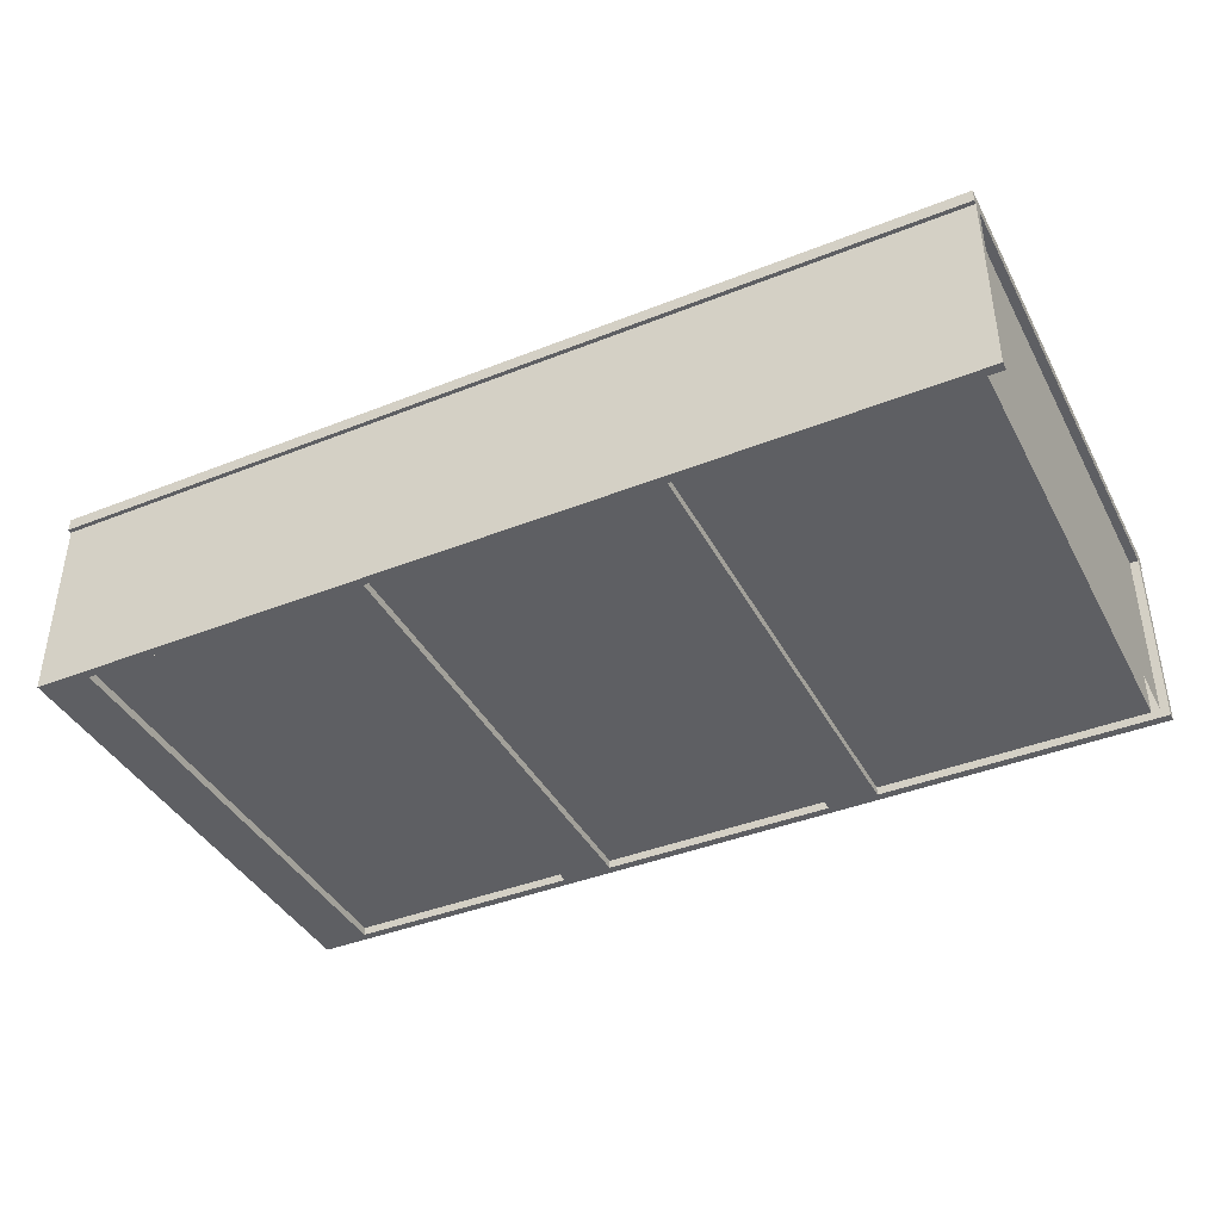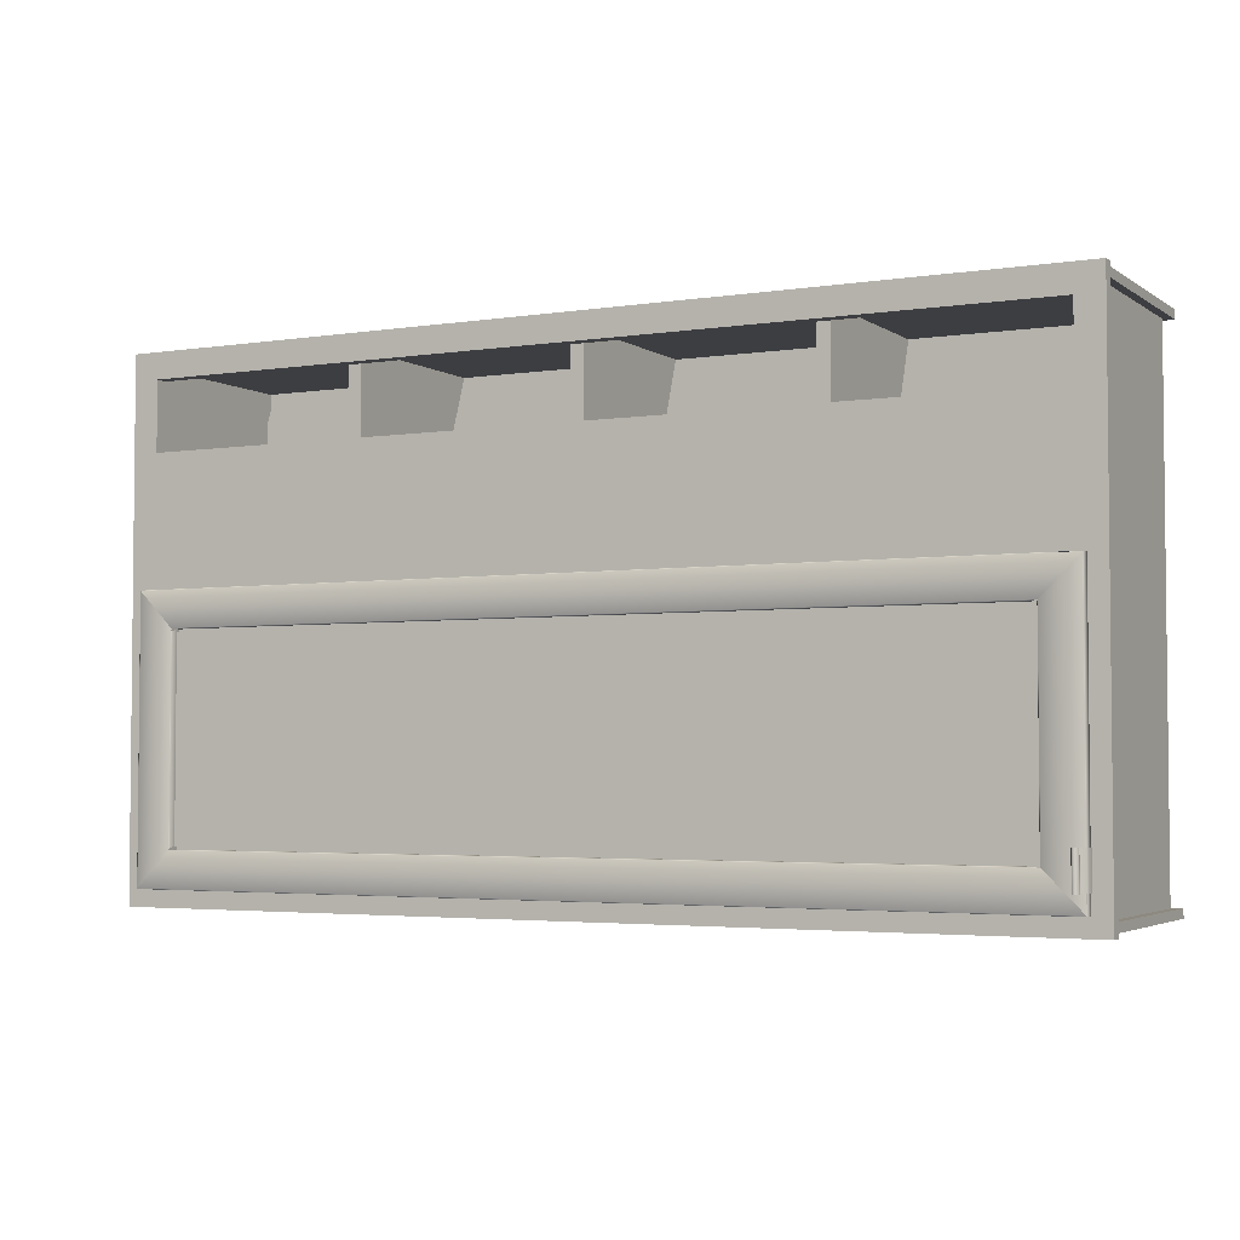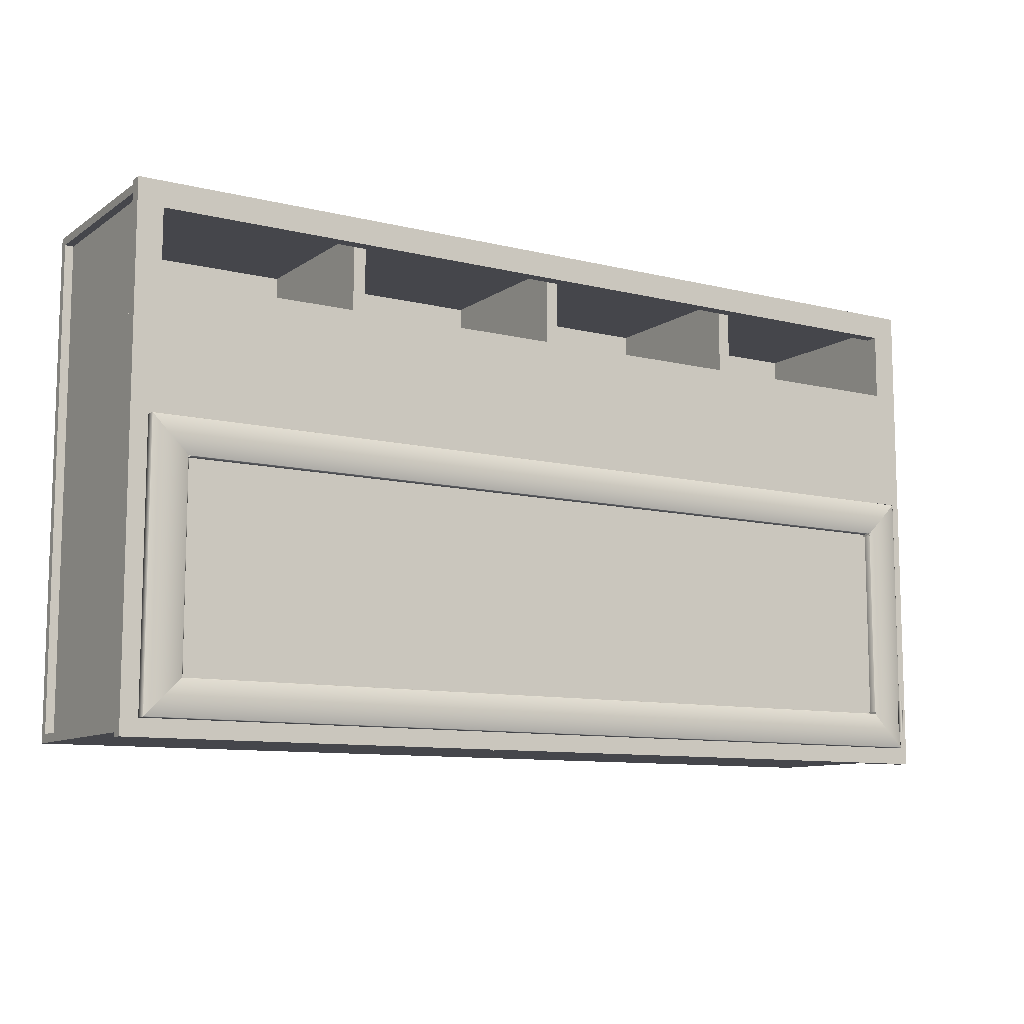
<metadata>
{"format":"obj","ext":"obj","renderer":"f3d","projection":"perspective","resolution":1024,"background":"white","views":[{"elev":-40.5,"azim":26.0,"up":"+Z"},{"elev":-3.5,"azim":27.4,"up":"+Y"},{"elev":-10.1,"azim":-31.9,"up":"+Y"}]}
</metadata>
<code>
v -0.8569 0.4779 -0.1741
v 0.8405 -0.4523 -0.1741
v 0.8405 0.4779 -0.1741
v -0.8569 -0.4523 -0.1741
v 0.8568 0.4779 -0.1864
v 0.8568 -0.4523 0.1645
v 0.8568 -0.4523 -0.1864
v 0.8568 0.4779 0.1645
v 0.8405 0.4779 0.1645
v 0.8405 -0.4523 -0.1864
v 0.8405 -0.4523 0.1645
v 0.8405 0.4779 -0.1864
v -0.8559 0.07707 0.2091
v -0.8569 0.004361 0.2083
v -0.8559 0.004361 0.2091
v -0.8569 0.07809 0.2083
v -0.7885 0.004361 0.2091
v -0.7832 0.07707 0.2091
v -0.8569 0.004361 0.1898
v -0.7885 0.009746 0.2091
v -0.7832 0.07809 0.2083
v -0.7832 0.009746 0.2091
v -0.8569 0.07809 0.1898
v -0.7875 0.004361 0.2083
v -0.8559 0.07707 0.189
v -0.7875 0.008727 0.2083
v -0.7832 0.008727 0.2083
v -0.7832 0.07809 0.1898
v -0.8559 0.004361 0.189
v -0.7875 0.008727 0.194
v -0.7885 0.009746 0.189
v -0.7832 0.07707 0.189
v -0.7875 0.004361 0.194
v -0.7885 0.004361 0.189
v -0.7832 0.008727 0.194
v -0.7875 0.008727 0.1898
v -0.7832 0.009746 0.189
v -0.7832 0.004361 0.194
v -0.7875 0.004361 0.1898
v -0.7875 0.004361 0.1902
v -0.7832 0.008727 0.1898
v -0.7875 0.008727 0.1902
v -0.7832 0.008727 0.1902
v -0.7832 0.004361 0.1902
v 0.8238 -0.4115 0.187
v 0.8405 -0.4115 0.189
v 0.8238 -0.4115 0.189
v 0.8422 -0.4115 0.187
v 0.8405 -0.3462 0.189
v 0.8238 -0.3462 0.189
v 0.8404 -0.4115 0.2072
v 0.8422 -0.3462 0.187
v 0.8404 -0.3462 0.2072
v 0.8238 -0.3462 0.187
v 0.8422 -0.4115 0.2076
v 0.8397 -0.4115 0.2094
v 0.8422 -0.3462 0.2076
v 0.8412 -0.4115 0.2105
v 0.8397 -0.3462 0.2094
v 0.8317 -0.4115 0.2185
v 0.8412 -0.3462 0.2105
v 0.833 -0.4115 0.22
v 0.8317 -0.3462 0.2185
v 0.8289 -0.4115 0.2182
v 0.833 -0.3462 0.22
v 0.825 -0.4115 0.2206
v 0.8289 -0.3462 0.2182
v 0.8333 -0.4115 0.2233
v 0.8333 -0.3462 0.2233
v 0.825 -0.3462 0.2206
v 0.8229 -0.4115 0.225
v 0.8312 -0.3462 0.2277
v 0.8312 -0.4115 0.2277
v 0.8229 -0.3462 0.225
v 0.823 -0.4115 0.2284
v 0.8273 -0.4115 0.2302
v 0.823 -0.3462 0.2284
v 0.8244 -0.4115 0.2301
v 0.8273 -0.3462 0.2302
v 0.8244 -0.3462 0.2301
v 0.8731 -0.4523 -0.2027
v -0.8895 -0.4523 0.1645
v 0.8731 -0.4523 0.1645
v -0.8895 -0.4523 -0.2027
v 0.8731 -0.4687 0.1645
v -0.8895 -0.4687 -0.2027
v 0.8731 -0.4687 -0.2027
v -0.8895 -0.4687 0.1645
v -0.8732 0.4779 0.1645
v -0.8732 -0.4523 -0.1864
v -0.8732 -0.4523 0.1645
v -0.8732 0.4779 -0.1864
v -0.2204 -0.1586 -0.1864
v -0.2204 -0.4523 -0.1864
v -0.31 -0.1586 -0.1864
v -0.31 -0.4523 -0.1864
v -0.7832 0.004361 0.194
v 0.7667 -0.3704 0.194
v 0.7667 0.004361 0.194
v -0.7832 -0.3704 0.194
v -0.7832 0.07809 0.2083
v 0.7667 0.07707 0.2091
v 0.7667 0.07809 0.2083
v -0.7832 0.07707 0.2091
v 0.7667 0.07809 0.1898
v 0.7667 0.009746 0.2091
v -0.7832 0.07809 0.1898
v -0.7832 0.009746 0.2091
v -0.7832 0.07707 0.189
v 0.7667 0.008727 0.2083
v 0.7667 0.07707 0.189
v -0.7832 0.008727 0.2083
v -0.7832 0.009746 0.189
v -0.7832 0.008727 0.194
v 0.7667 0.009746 0.189
v 0.7667 0.008727 0.194
v -0.7832 0.008727 0.1898
v 0.7667 0.004361 0.194
v 0.7667 0.008727 0.1898
v -0.7832 0.004361 0.194
v 0.7667 0.008727 0.1902
v -0.7832 0.008727 0.1902
v -0.7832 0.004361 0.1902
v 0.7667 0.004361 0.1902
v -0.3346 0.4779 -0.1864
v -0.3346 -0.4523 -0.2027
v -0.3346 -0.4523 -0.1864
v -0.3346 0.4779 -0.2027
v -0.2367 -0.4523 -0.1864
v -0.2367 0.4779 -0.2027
v -0.2367 0.4779 -0.1864
v -0.2367 -0.4523 -0.2027
v 0.8405 0.004361 0.1898
v 0.8394 0.07707 0.189
v 0.8405 0.07809 0.1898
v 0.8394 0.004361 0.189
v 0.7667 0.07809 0.1898
v 0.8405 0.004361 0.2083
v 0.7721 0.009746 0.189
v 0.7667 0.07707 0.189
v 0.7667 0.07809 0.2083
v 0.8405 0.07809 0.2083
v 0.7721 0.004361 0.189
v 0.8394 0.07707 0.2091
v 0.7711 0.004361 0.1898
v 0.7667 0.009746 0.189
v 0.8394 0.004361 0.2091
v 0.7711 0.008727 0.1898
v 0.7667 0.07707 0.2091
v 0.7721 0.009746 0.2091
v 0.7711 0.008727 0.1902
v 0.7667 0.008727 0.1898
v 0.7721 0.004361 0.2091
v 0.7711 0.004361 0.1902
v 0.7667 0.008727 0.1902
v 0.7667 0.009746 0.2091
v 0.7711 0.008727 0.2083
v 0.7667 0.004361 0.1902
v 0.7711 0.004361 0.2083
v 0.7667 0.008727 0.2083
v 0.7711 0.004361 0.194
v 0.7711 0.008727 0.194
v 0.7667 0.008727 0.194
v 0.7667 0.004361 0.194
v -0.02045 0.4779 0.1645
v -0.02045 -0.4523 -0.1741
v -0.02045 -0.4523 0.1645
v -0.02045 0.4779 -0.1741
v 0.004027 -0.4523 0.1645
v 0.004027 0.4779 -0.1741
v 0.004027 0.4779 0.1645
v 0.004027 -0.4523 -0.1741
v -0.8895 0.4779 -0.1864
v -0.8895 -0.4523 -0.2027
v -0.8895 -0.4523 -0.1864
v -0.8895 0.4779 -0.2027
v -0.7916 -0.4523 -0.1864
v -0.7916 0.4779 -0.2027
v -0.7916 0.4779 -0.1864
v -0.7916 -0.4523 -0.2027
v -0.8406 0.3229 0.189
v 0.8241 0.06177 0.189
v 0.8241 0.3229 0.189
v -0.8406 0.06177 0.189
v 0.8241 0.3229 0.1645
v -0.8406 0.06177 0.1645
v -0.8406 0.3229 0.1645
v 0.8241 0.06177 0.1645
v -0.7875 -0.3704 0.1902
v -0.7832 0.004361 0.1902
v -0.7832 -0.3704 0.1902
v -0.7875 0.004361 0.1902
v -0.7875 0.004361 0.1898
v -0.7875 -0.3704 0.1898
v -0.7885 -0.3704 0.189
v -0.7885 0.004361 0.189
v -0.8559 -0.3704 0.189
v -0.8559 0.004361 0.189
v -0.8569 -0.3704 0.1898
v -0.8569 0.004361 0.1898
v -0.8569 0.004361 0.2083
v -0.8569 -0.3704 0.2083
v -0.8559 -0.3704 0.2091
v -0.8559 0.004361 0.2091
v -0.7885 -0.3704 0.2091
v -0.7885 0.004361 0.2091
v -0.7875 -0.3704 0.2083
v -0.7875 0.004361 0.2083
v -0.7875 0.004361 0.194
v -0.7875 -0.3704 0.194
v -0.7832 -0.3704 0.194
v -0.7832 0.004361 0.194
v 0.8394 -0.3704 0.189
v 0.8405 0.004361 0.1898
v 0.8405 -0.3704 0.1898
v 0.8394 0.004361 0.189
v 0.8405 -0.3704 0.2083
v 0.7721 -0.3704 0.189
v 0.8405 0.004361 0.2083
v 0.7721 0.004361 0.189
v 0.8394 0.004361 0.2091
v 0.7711 -0.3704 0.1898
v 0.8394 -0.3704 0.2091
v 0.7711 0.004361 0.1898
v 0.7721 0.004361 0.2091
v 0.7711 0.004361 0.1902
v 0.7721 -0.3704 0.2091
v 0.7711 -0.3704 0.1902
v 0.7711 -0.3704 0.2083
v 0.7667 -0.3704 0.1902
v 0.7711 0.004361 0.2083
v 0.7667 0.004361 0.1902
v 0.7711 -0.3704 0.194
v 0.7711 0.004361 0.194
v 0.7667 -0.3704 0.194
v 0.7667 0.004361 0.194
v 0.7667 -0.4442 0.2083
v 0.8405 -0.4442 0.1898
v 0.8405 -0.4442 0.2083
v 0.7667 -0.4442 0.1898
v 0.8405 -0.3704 0.1898
v 0.8394 -0.4431 0.2091
v 0.8394 -0.4431 0.189
v 0.8405 -0.3704 0.2083
v 0.7667 -0.4431 0.2091
v 0.7667 -0.4431 0.189
v 0.8394 -0.3704 0.189
v 0.7721 -0.3758 0.2091
v 0.8394 -0.3704 0.2091
v 0.7721 -0.3758 0.189
v 0.7667 -0.3758 0.2091
v 0.7667 -0.3758 0.189
v 0.7721 -0.3704 0.189
v 0.7711 -0.3748 0.2083
v 0.7721 -0.3704 0.2091
v 0.7711 -0.3748 0.1898
v 0.7667 -0.3748 0.2083
v 0.7711 -0.3704 0.2083
v 0.7667 -0.3748 0.1898
v 0.7711 -0.3704 0.1898
v 0.7711 -0.3748 0.194
v 0.7667 -0.3748 0.1902
v 0.7711 -0.3704 0.1902
v 0.7667 -0.3748 0.194
v 0.7711 -0.3704 0.194
v 0.7711 -0.3748 0.1902
v 0.7667 -0.3704 0.194
v 0.7667 -0.3704 0.1902
v -0.8569 0.4779 -0.1864
v -0.8569 -0.4523 0.1645
v -0.8569 -0.4523 -0.1864
v -0.8569 0.4779 0.1645
v 0.2203 0.4779 -0.1864
v 0.2203 -0.4523 -0.2027
v 0.2203 -0.4523 -0.1864
v 0.2203 0.4779 -0.2027
v 0.3182 -0.4523 -0.1864
v 0.3182 0.4779 -0.2027
v 0.3182 0.4779 -0.1864
v 0.3182 -0.4523 -0.2027
v -0.8895 -0.4768 0.1645
v 0.8731 -0.4278 0.1645
v 0.8731 -0.4768 0.1645
v -0.8895 -0.4278 0.1645
v 0.8731 -0.4768 0.189
v -0.8895 -0.4278 0.189
v 0.8731 -0.4278 0.189
v -0.8895 -0.4768 0.189
v 0.8731 0.5024 0.1645
v 0.8731 0.4535 0.1645
v -0.8895 0.5024 0.1645
v 0.8731 0.5024 0.189
v -0.8895 0.4535 0.1645
v 0.8731 0.4535 0.189
v -0.8895 0.4535 0.189
v -0.8895 0.5024 0.189
v -0.7832 -0.3704 0.1902
v 0.7667 0.004361 0.1902
v 0.7667 -0.3704 0.1902
v -0.7832 0.004361 0.1902
v -0.4509 0.4779 0.1645
v -0.4509 -0.4523 -0.1741
v -0.4509 -0.4523 0.1645
v -0.4509 0.4779 -0.1741
v -0.4264 -0.4523 0.1645
v -0.4264 0.4779 -0.1741
v -0.4264 0.4779 0.1645
v -0.4264 -0.4523 -0.1741
v 0.8731 0.4779 0.1645
v -0.8895 0.4779 0.1645
v 0.8731 0.4779 -0.2027
v -0.8895 0.4779 -0.2027
v 0.8731 0.4943 0.1645
v -0.8895 0.4943 -0.2027
v 0.8731 0.4943 -0.2027
v -0.8895 0.4943 0.1645
v -0.8559 -0.4431 0.189
v -0.8569 -0.3704 0.1898
v -0.8559 -0.3704 0.189
v -0.8569 -0.4442 0.1898
v -0.7885 -0.3704 0.189
v -0.7832 -0.4431 0.189
v -0.8569 -0.3704 0.2083
v -0.7885 -0.3758 0.189
v -0.7832 -0.4442 0.1898
v -0.7832 -0.3758 0.189
v -0.8569 -0.4442 0.2083
v -0.7875 -0.3704 0.1898
v -0.7832 -0.4442 0.2083
v -0.8559 -0.4431 0.2091
v -0.7875 -0.3748 0.1898
v -0.7832 -0.3748 0.1898
v -0.8559 -0.3704 0.2091
v -0.7875 -0.3748 0.1902
v -0.7832 -0.4431 0.2091
v -0.7885 -0.3758 0.2091
v -0.7875 -0.3704 0.1902
v -0.7832 -0.3748 0.1902
v -0.7885 -0.3704 0.2091
v -0.7832 -0.3704 0.1902
v -0.7832 -0.3758 0.2091
v -0.7875 -0.3748 0.2083
v -0.7875 -0.3704 0.2083
v -0.7832 -0.3748 0.2083
v -0.7875 -0.3704 0.194
v -0.7875 -0.3748 0.194
v -0.7832 -0.3748 0.194
v -0.7832 -0.3704 0.194
v -0.7832 -0.3704 0.194
v 0.7667 -0.3748 0.194
v 0.7667 -0.3704 0.194
v -0.7832 -0.3748 0.194
v -0.7832 -0.3748 0.2083
v 0.7667 -0.3748 0.2083
v 0.7667 -0.3758 0.2091
v -0.7832 -0.3758 0.2091
v 0.7667 -0.4431 0.2091
v -0.7832 -0.4431 0.2091
v 0.7667 -0.4442 0.2083
v -0.7832 -0.4442 0.2083
v -0.7832 -0.4442 0.1898
v 0.7667 -0.4442 0.1898
v 0.7667 -0.4431 0.189
v -0.7832 -0.4431 0.189
v 0.7667 -0.3758 0.189
v -0.7832 -0.3758 0.189
v 0.7667 -0.3748 0.1898
v -0.7832 -0.3748 0.1898
v -0.7832 -0.3748 0.1902
v 0.7667 -0.3748 0.1902
v 0.7667 -0.3704 0.1902
v -0.7832 -0.3704 0.1902
v 0.8241 0.4535 0.189
v 0.8241 -0.4278 0.1645
v 0.8241 -0.4278 0.189
v 0.8241 0.4535 0.1645
v 0.8731 -0.4278 0.189
v 0.8731 0.4535 0.1645
v 0.8731 0.4535 0.189
v 0.8731 -0.4278 0.1645
v -0.8569 -0.4523 -0.1864
v 0.8405 0.4779 -0.1864
v 0.8405 -0.4523 -0.1864
v -0.8569 0.4779 -0.1864
v -0.8895 0.4535 0.189
v -0.8895 -0.4278 0.1645
v -0.8895 -0.4278 0.189
v -0.8895 0.4535 0.1645
v -0.8406 -0.4278 0.189
v -0.8406 0.4535 0.1645
v -0.8406 0.4535 0.189
v -0.8406 -0.4278 0.1645
v 0.41 0.4779 0.1645
v 0.41 -0.4523 -0.1741
v 0.41 -0.4523 0.1645
v 0.41 0.4779 -0.1741
v 0.4345 -0.4523 0.1645
v 0.4345 0.4779 -0.1741
v 0.4345 0.4779 0.1645
v 0.4345 -0.4523 -0.1741
f 1 2 3
f 2 1 4
f 3 2 1
f 4 1 2
f 5 6 7
f 6 5 8
f 7 6 5
f 8 5 6
f 9 10 11
f 10 9 12
f 11 10 9
f 12 9 10
f 13 14 15
f 17 13 15
f 18 16 13
f 16 19 14
f 13 17 20
f 16 18 21
f 13 22 18
f 19 16 23
f 22 13 20
f 21 23 16
f 23 21 28
f 19 25 29
f 30 24 33
f 15 14 13
f 16 13 14
f 15 13 17
f 14 19 16
f 20 17 13
f 21 18 16
f 18 22 13
f 23 16 19
f 20 13 22
f 16 23 21
f 26 24 20
f 28 21 23
f 52 55 48
f 55 52 57
f 53 57 52
f 57 58 55
f 60 59 56
f 58 57 61
f 59 60 63
f 61 62 58
f 62 61 65
f 65 68 62
f 68 66 62
f 66 67 64
f 68 65 69
f 70 69 65
f 72 68 69
f 73 71 68
f 74 66 71
f 66 74 70
f 68 72 73
f 75 74 71
f 72 76 73
f 74 75 77
f 76 72 79
f 80 75 78
f 75 80 77
f 78 79 80
f 48 51 55
f 48 55 52
f 57 52 55
f 59 56 53
f 55 58 57
f 56 59 60
f 61 57 58
f 62 58 60
f 63 60 59
f 58 62 61
f 59 61 63
f 65 61 62
f 62 68 65
f 69 65 68
f 67 65 70
f 70 66 67
f 65 69 70
f 69 68 72
f 71 66 74
f 70 74 66
f 73 72 68
f 71 75 73
f 71 74 75
f 73 76 72
f 75 78 73
f 77 75 74
f 79 72 76
f 77 72 80
f 78 75 80
f 77 80 75
f 76 78 79
f 80 79 78
f 81 82 83
f 82 81 84
f 86 82 84
f 86 81 87
f 82 86 88
f 83 82 81
f 84 81 82
f 83 81 85
f 84 86 81
f 84 82 86
f 87 85 81
f 87 81 86
f 88 86 82
f 87 86 85
f 88 85 86
f 85 86 87
f 86 85 88
f 89 90 91
f 90 89 92
f 91 90 89
f 92 89 90
f 93 94 95
f 95 94 93
f 93 95 94
f 94 95 93
f 96 95 94
f 94 95 96
f 96 94 95
f 95 94 96
f 97 98 99
f 98 97 100
f 99 98 97
f 100 97 98
f 101 102 103
f 102 101 104
f 105 101 103
f 104 106 102
f 101 105 107
f 106 104 108
f 108 110 106
f 110 108 112
f 114 110 112
f 110 114 116
f 103 102 101
f 104 101 102
f 103 101 105
f 102 106 104
f 107 105 101
f 108 104 106
f 107 109 105
f 106 110 108
f 111 105 109
f 112 108 110
f 112 110 114
f 116 114 110
f 116 118 114
f 118 114 120
f 120 114 118
f 125 126 127
f 126 125 128
f 130 126 128
f 126 130 132
f 129 130 131
f 127 126 125
f 128 125 126
f 128 126 130
f 132 130 126
f 131 130 129
f 132 129 130
f 135 138 133
f 141 135 137
f 138 135 142
f 135 141 142
f 144 138 142
f 138 144 147
f 144 141 149
f 150 147 144
f 149 150 144
f 147 150 153
f 157 161 159
f 136 133 134
f 133 138 135
f 137 135 141
f 142 135 138
f 142 141 135
f 147 144 138
f 149 141 144
f 144 147 150
f 144 150 149
f 153 150 147
f 156 149 150
f 150 153 157
f 165 166 167
f 166 165 168
f 169 165 167
f 165 169 171
f 169 170 171
f 167 166 165
f 168 165 166
f 167 165 169
f 171 169 165
f 171 170 169
f 173 174 175
f 174 173 176
f 177 173 175
f 178 174 176
f 173 177 179
f 174 178 180
f 177 178 179
f 178 177 180
f 175 174 173
f 176 173 174
f 175 173 177
f 176 174 178
f 179 177 173
f 180 178 174
f 179 178 177
f 180 177 178
f 181 182 183
f 182 181 184
f 185 181 183
f 181 185 187
f 183 182 181
f 184 181 182
f 183 181 185
f 187 185 181
f 211 209 210
f 210 209 211
f 209 211 212
f 212 211 209
f 199 198 197
f 198 199 200
f 199 201 200
f 201 199 202
f 203 201 202
f 201 203 204
f 205 204 203
f 204 205 206
f 207 206 205
f 206 207 208
f 207 209 208
f 209 207 210
f 197 198 199
f 200 199 198
f 200 201 199
f 202 199 201
f 202 201 203
f 204 203 201
f 203 204 205
f 206 205 204
f 205 206 207
f 208 207 206
f 208 209 207
f 210 207 209
f 213 214 215
f 214 213 216
f 214 217 215
f 217 214 219
f 221 217 219
f 217 221 223
f 225 223 221
f 223 225 227
f 225 229 227
f 229 225 231
f 231 233 229
f 233 231 234
f 215 214 213
f 216 213 214
f 215 217 214
f 219 214 217
f 219 217 221
f 223 221 217
f 221 223 225
f 227 225 223
f 227 229 225
f 231 225 229
f 229 233 231
f 234 231 233
f 233 235 234
f 236 234 235
f 237 238 239
f 238 237 240
f 241 239 238
f 242 237 239
f 239 241 244
f 237 242 245
f 243 240 246
f 248 245 242
f 249 248 242
f 248 249 255
f 257 261 264
f 239 238 237
f 240 237 238
f 238 239 241
f 244 241 239
f 245 242 237
f 247 243 241
f 242 245 248
f 251 248 245
f 242 248 249
f 255 249 248
f 254 258 248
f 270 269 272
f 272 269 270
f 274 273 276
f 278 274 276
f 274 278 280
f 277 278 279
f 278 277 280
f 275 274 273
f 276 273 274
f 276 274 278
f 280 278 274
f 279 278 277
f 280 277 278
f 281 282 283
f 282 281 284
f 282 285 283
f 281 286 284
f 285 282 287
f 286 281 288
f 283 282 281
f 284 281 282
f 283 285 282
f 283 281 285
f 284 286 281
f 287 282 285
f 288 285 281
f 288 281 286
f 287 285 286
f 288 286 285
f 285 281 283
f 281 285 288
f 286 285 287
f 285 286 288
f 289 290 291
f 289 292 290
f 293 291 290
f 294 290 292
f 293 295 291
f 296 291 295
f 291 290 289
f 290 292 289
f 292 291 289
f 292 290 294
f 291 295 293
f 295 290 293
f 291 292 296
f 290 295 294
f 295 292 294
f 295 291 296
f 292 295 296
f 289 291 292
f 293 290 295
f 296 292 291
f 294 295 290
f 294 292 295
f 296 295 292
f 301 302 303
f 302 301 304
f 305 301 303
f 305 306 307
f 303 302 301
f 304 301 302
f 303 301 305
f 307 305 301
f 307 306 305
f 309 310 311
f 312 311 310
f 309 311 313
f 312 314 311
f 312 310 314
f 315 313 311
f 315 311 314
f 316 314 310
f 311 310 309
f 310 311 312
f 314 310 312
f 311 313 315
f 310 314 316
f 313 314 315
f 314 313 316
f 315 314 313
f 316 313 314
f 317 318 319
f 318 317 320
f 320 323 318
f 323 320 327
f 329 320 325
f 320 329 327
f 330 323 327
f 329 330 327
f 330 329 335
f 336 333 330
f 335 336 330
f 333 336 339
f 336 335 341
f 339 342 343
f 320 317 318
f 317 320 322
f 318 323 320
f 327 320 323
f 325 320 329
f 327 329 320
f 327 330 329
f 335 329 330
f 330 333 336
f 330 336 335
f 339 336 333
f 347 344 346
f 349 350 351
f 351 350 349
f 352 349 350
f 353 350 352
f 350 353 354
f 353 355 354
f 355 353 356
f 356 357 355
f 357 356 358
f 358 359 357
f 359 358 360
f 361 359 360
f 359 361 362
f 363 361 364
f 352 350 353
f 354 353 350
f 354 355 353
f 356 353 355
f 355 357 356
f 358 356 357
f 357 359 358
f 360 358 359
f 360 359 361
f 362 361 359
f 362 363 361
f 374 373 376
f 377 373 375
f 373 377 379
f 377 378 379
f 378 377 380
f 375 374 373
f 376 373 374
f 375 373 377
f 376 374 378
f 379 377 373
f 380 378 374
f 379 378 377
f 380 377 378
f 378 374 376
f 374 378 380
f 381 382 383
f 382 381 384
f 383 382 381
f 384 381 382
f 385 386 387
f 386 385 388
f 389 385 387
f 385 389 391
f 389 390 391
f 387 386 385
f 388 385 386
f 387 385 389
f 388 386 390
f 391 389 385
f 392 390 386
f 391 390 389
f 392 389 390
f 390 386 388
f 386 390 392
f 393 394 395
f 394 393 396
f 397 393 395
f 393 397 399
f 397 398 399
f 395 394 393
f 396 393 394
f 395 393 397
f 399 398 397

</code>
